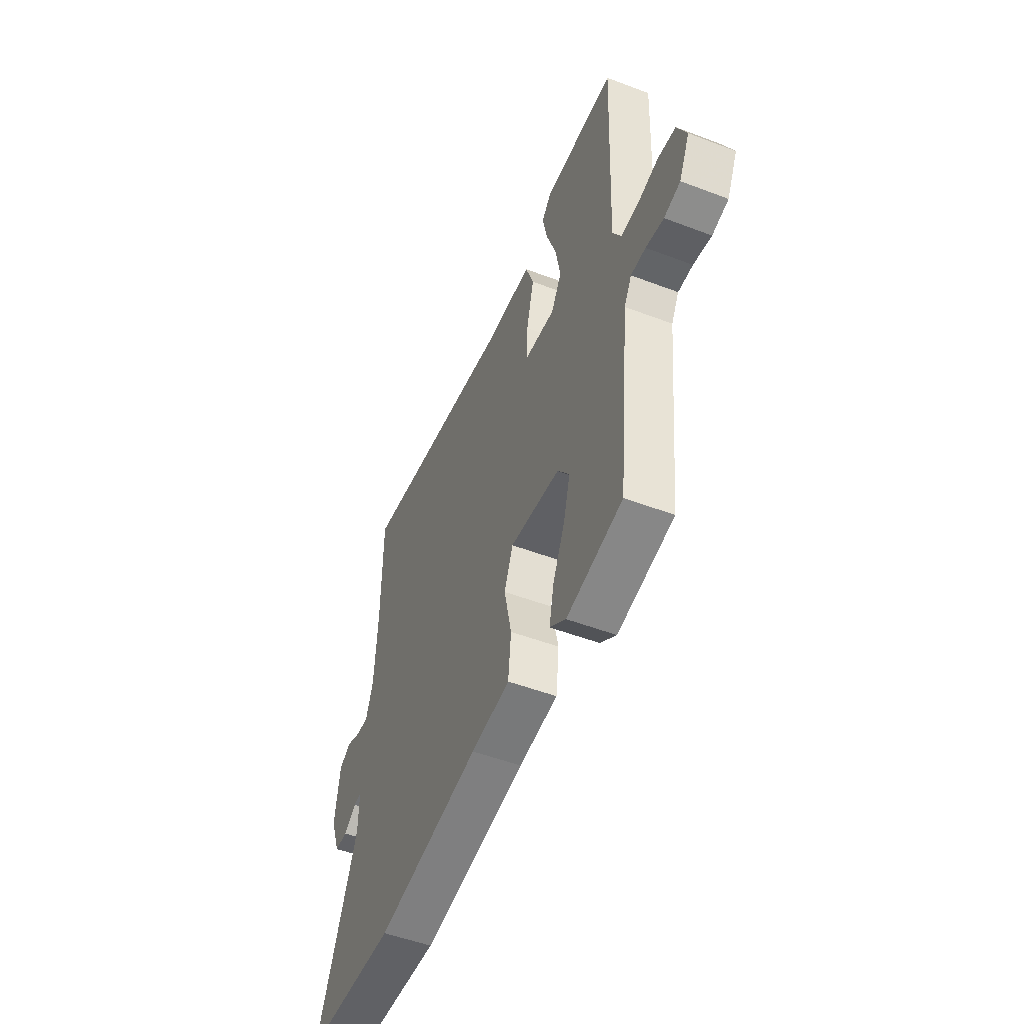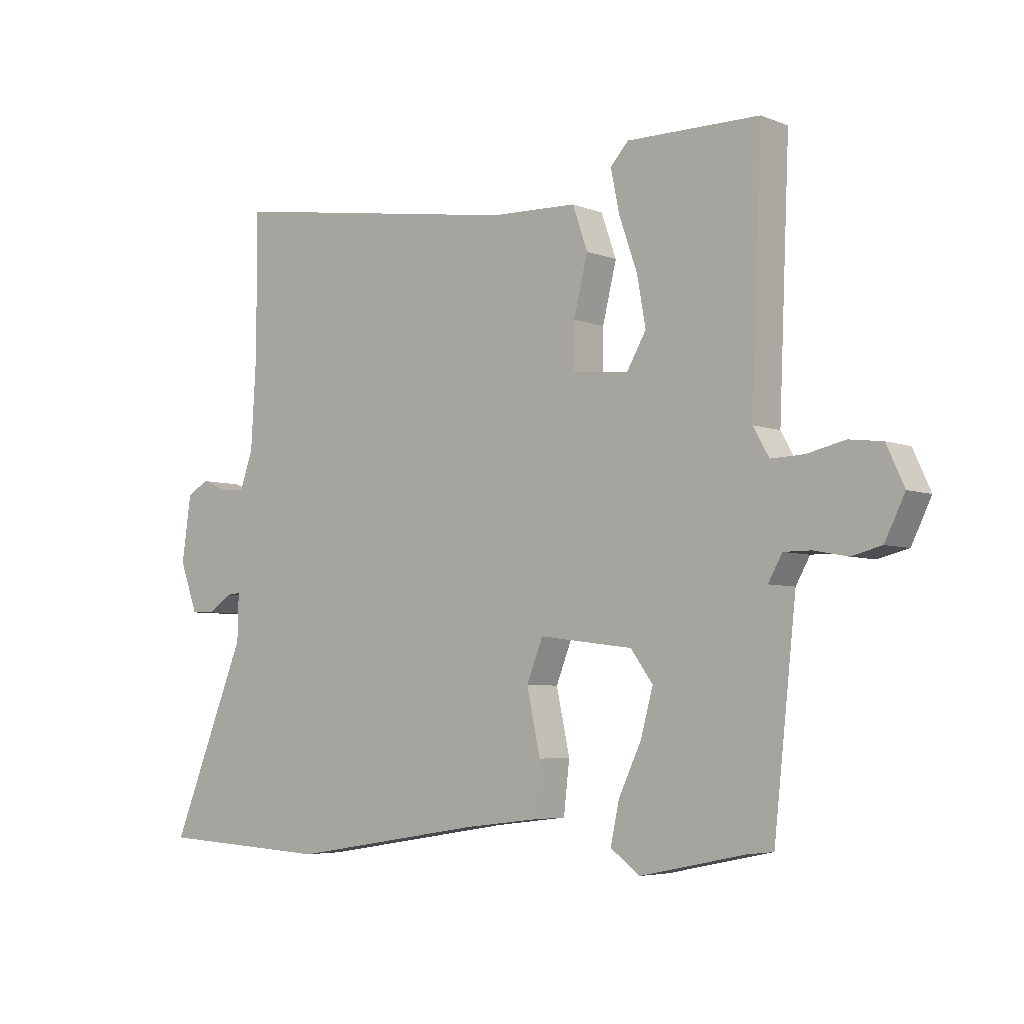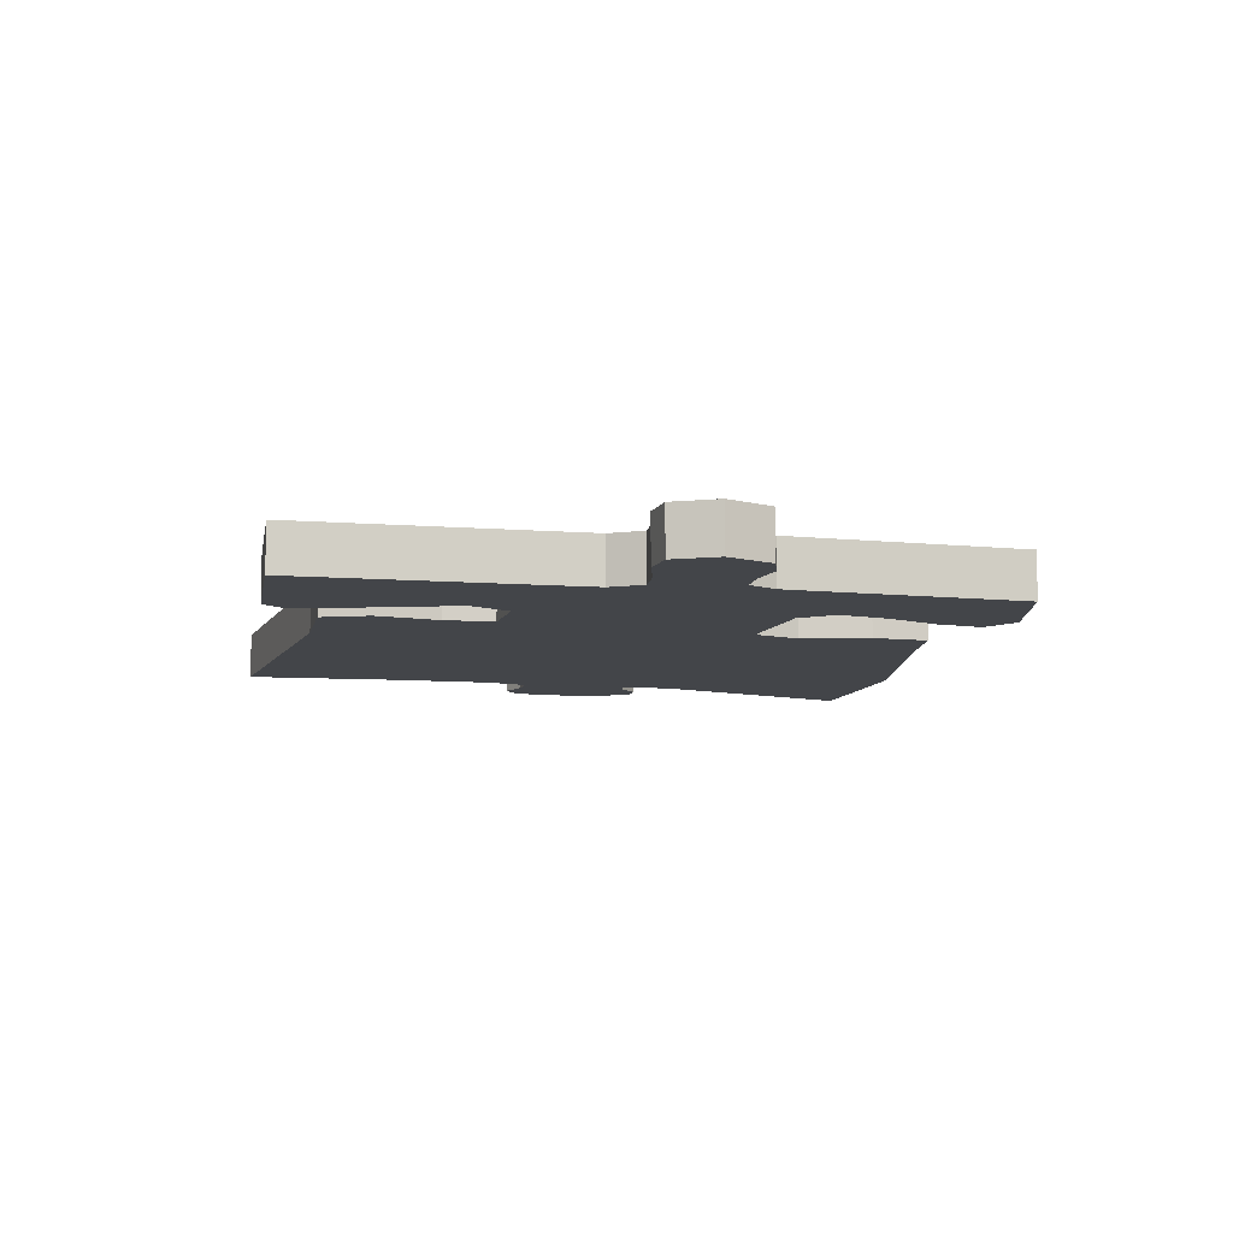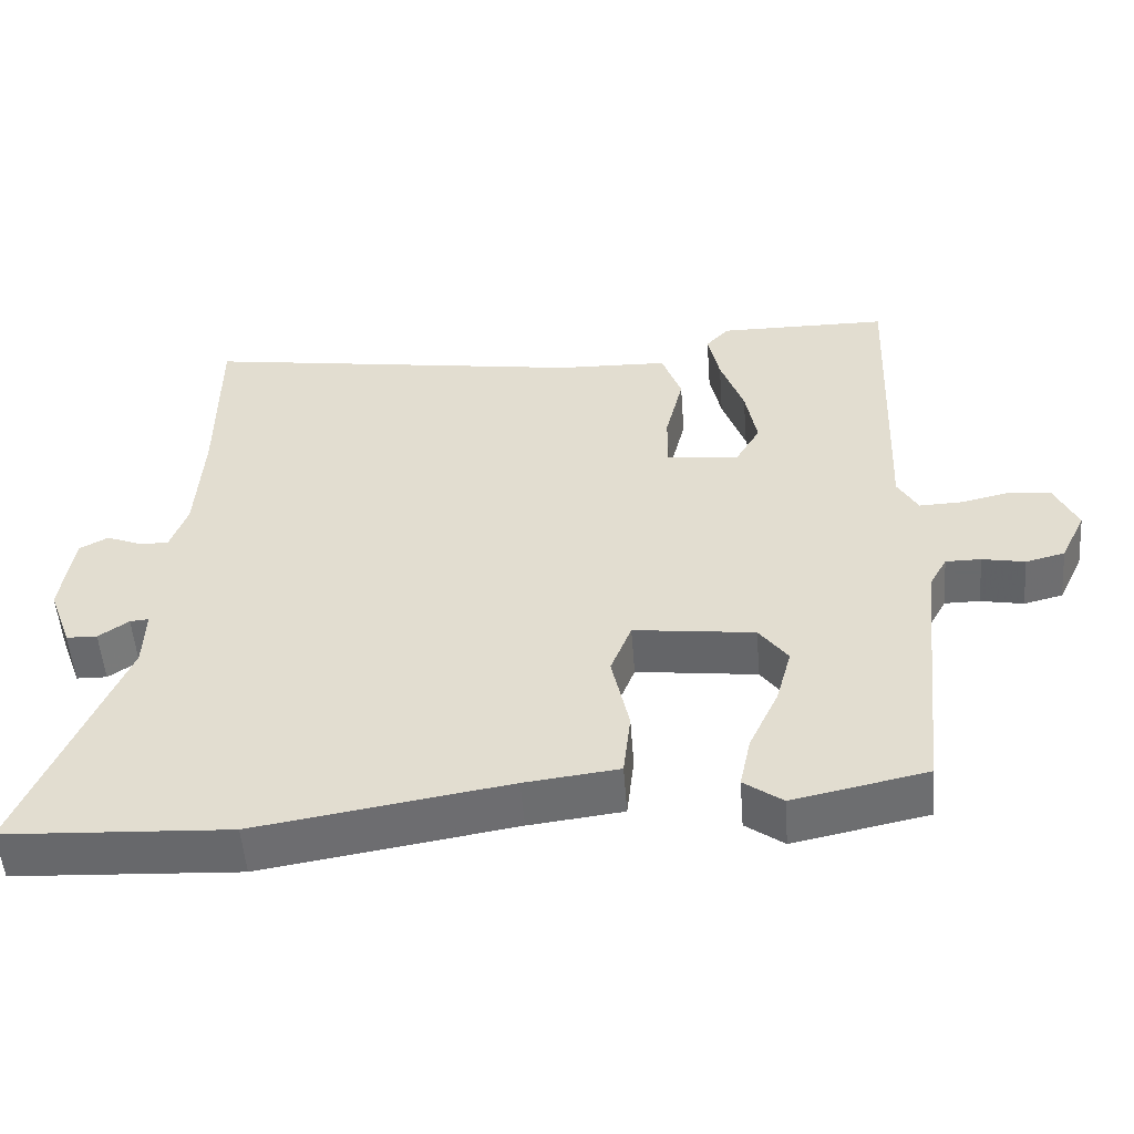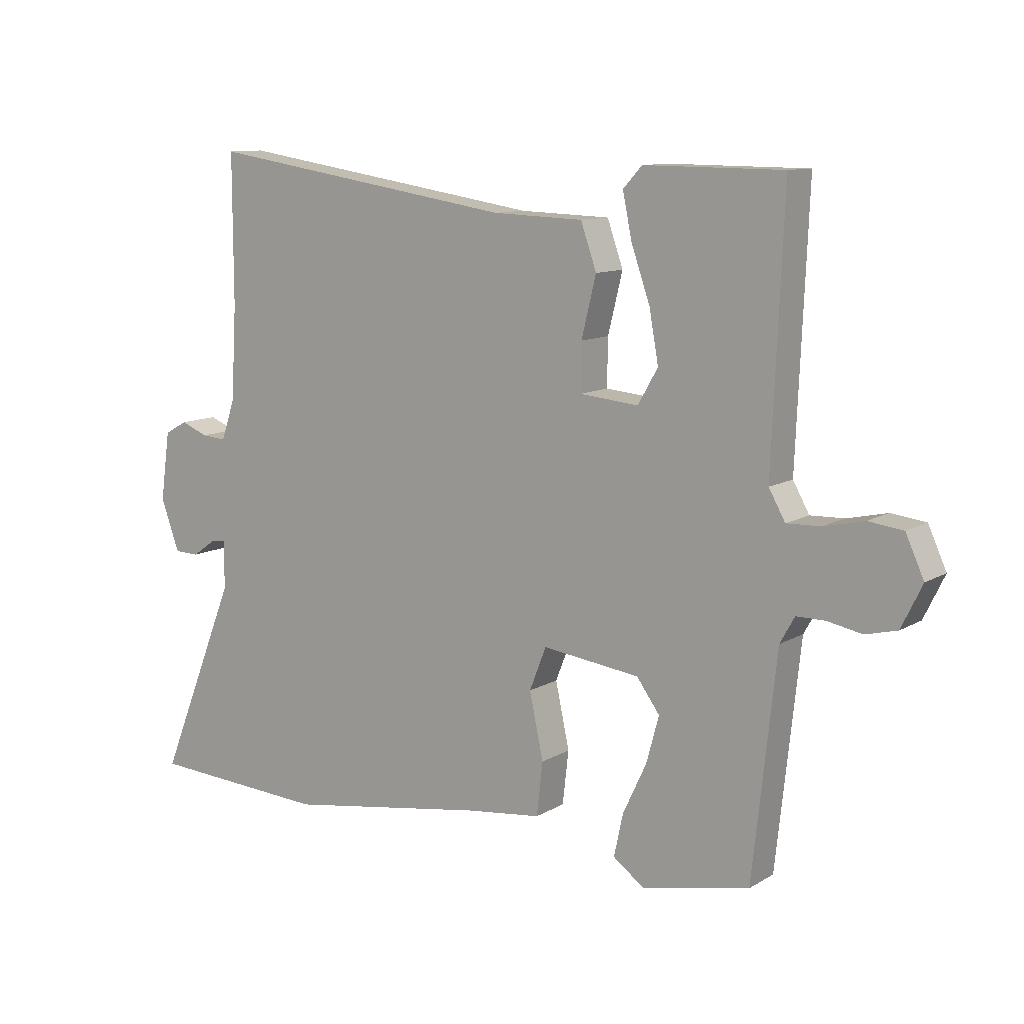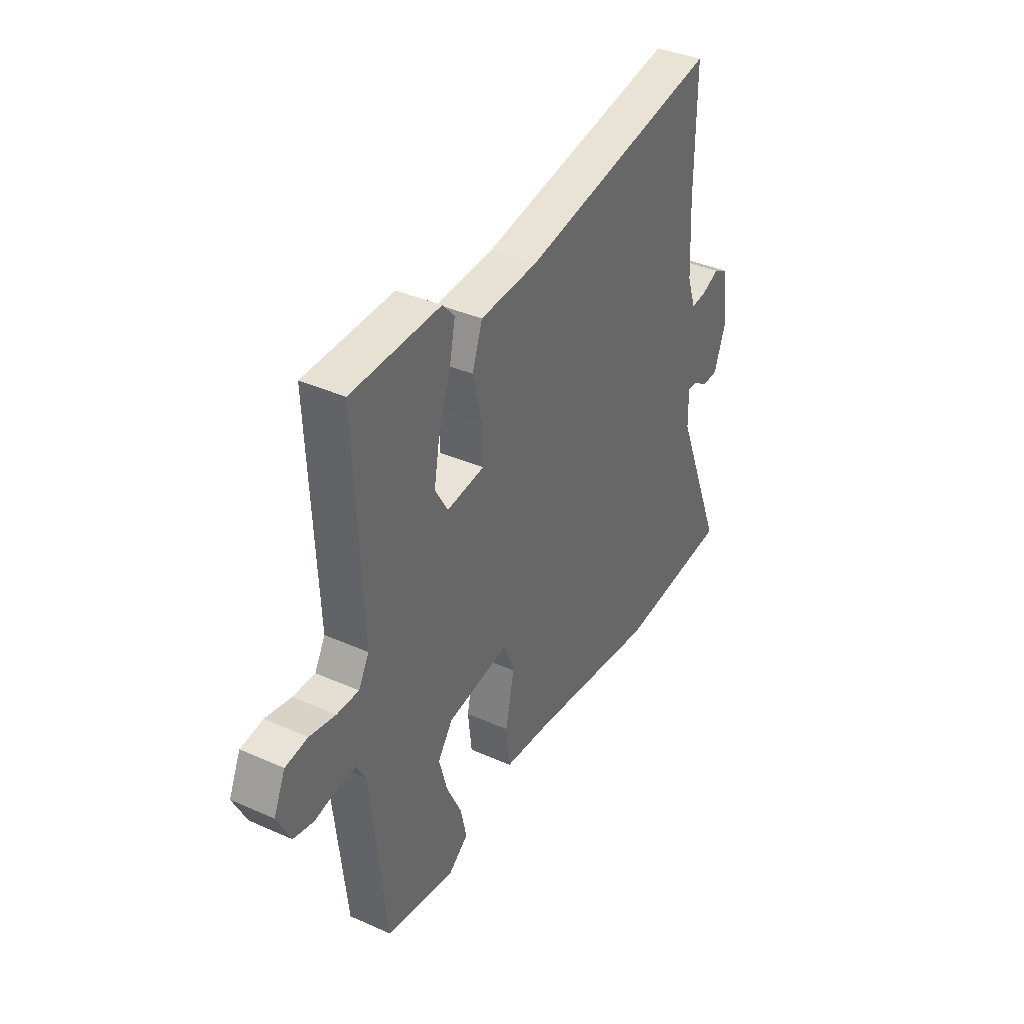
<metadata>
{"format":"obj","ext":"obj","renderer":"f3d","projection":"perspective","resolution":1024,"background":"white","views":[{"elev":-51.1,"azim":67.5,"up":"+Z"},{"elev":-5.1,"azim":39.5,"up":"+Z"},{"elev":-8.9,"azim":80.4,"up":"+Y"},{"elev":-52.9,"azim":4.4,"up":"+Z"},{"elev":10.8,"azim":35.3,"up":"+Z"},{"elev":38.5,"azim":119.2,"up":"+Z"}]}
</metadata>
<code>
v -0.369 0.07 -0.507
v -0.668 0.07 -0.491
v -0.537 0.07 -0.167
v -0.535 0.07 -0.087
v -0.56 0.07 -0.089
v -0.6 0.07 -0.117
v -0.641 0.07 -0.116
v -0.672 0.07 -0.031
v -0.656 0.07 0.083
v -0.618 0.07 0.104
v -0.573 0.07 0.086
v -0.532 0.07 0.083
v -0.509 0.07 0.149
v -0.5 0.07 0.303
v -0.5 0.07 0.547
v 0.016 0.07 0.467
v 0.165 0.07 0.462
v 0.191 0.07 0.388
v 0.167 0.07 0.29
v 0.166 0.07 0.213
v 0.263 0.07 0.204
v 0.296 0.07 0.261
v 0.281 0.07 0.345
v 0.25 0.07 0.434
v 0.235 0.07 0.507
v 0.266 0.07 0.541
v 0.494 0.07 0.539
v 0.476 0.07 0.109
v 0.503 0.07 0.061
v 0.559 0.07 0.063
v 0.625 0.07 0.078
v 0.682 0.07 0.071
v 0.712 0.07 0.005
v 0.678 0.07 -0.065
v 0.626 0.07 -0.078
v 0.569 0.07 -0.067
v 0.522 0.07 -0.067
v 0.498 0.07 -0.11
v 0.459 0.07 -0.474
v 0.281 0.07 -0.511
v 0.23 0.07 -0.474
v 0.245 0.07 -0.404
v 0.284 0.07 -0.321
v 0.305 0.07 -0.244
v 0.267 0.07 -0.192
v 0.106 0.07 -0.172
v 0.078 0.07 -0.243
v 0.101 0.07 -0.35
v 0.091 0.07 -0.438
v -0.034 0.07 -0.453
v -0.369 0 -0.507
v -0.668 0 -0.491
v -0.537 0 -0.167
v -0.535 0 -0.087
v -0.56 0 -0.089
v -0.6 0 -0.117
v -0.641 0 -0.116
v -0.672 0 -0.031
v -0.656 0 0.083
v -0.618 0 0.104
v -0.573 0 0.086
v -0.532 0 0.083
v -0.509 0 0.149
v -0.5 0 0.303
v -0.5 0 0.547
v 0.016 0 0.467
v 0.165 0 0.462
v 0.191 0 0.388
v 0.167 0 0.29
v 0.166 0 0.213
v 0.263 0 0.204
v 0.296 0 0.261
v 0.281 0 0.345
v 0.25 0 0.434
v 0.235 0 0.507
v 0.266 0 0.541
v 0.494 0 0.539
v 0.476 0 0.109
v 0.503 0 0.061
v 0.559 0 0.063
v 0.625 0 0.078
v 0.682 0 0.071
v 0.712 0 0.005
v 0.678 0 -0.065
v 0.626 0 -0.078
v 0.569 0 -0.067
v 0.522 0 -0.067
v 0.498 0 -0.11
v 0.459 0 -0.474
v 0.281 0 -0.511
v 0.23 0 -0.474
v 0.245 0 -0.404
v 0.284 0 -0.321
v 0.305 0 -0.244
v 0.267 0 -0.192
v 0.106 0 -0.172
v 0.078 0 -0.243
v 0.101 0 -0.35
v 0.091 0 -0.438
v -0.034 0 -0.453
f 47 48 49 50
f 1 2 3
f 50 1 3
f 47 50 3
f 46 47 3
f 41 42 43
f 40 41 43
f 39 40 43
f 38 39 43
f 37 38 43 44
f 34 35 36
f 33 34 36
f 32 33 36
f 31 32 36
f 30 31 36
f 29 30 36 37
f 37 44 45
f 29 37 45
f 28 29 45
f 26 27 28
f 25 26 28
f 24 25 28
f 23 24 28
f 16 17 18 19
f 16 19 20
f 15 16 20
f 14 15 20
f 13 14 20
f 12 13 20 21
f 9 10 11
f 8 9 11
f 7 8 11
f 6 7 11
f 5 6 11
f 4 5 11 12
f 46 3 4
f 46 4 12 21
f 46 21 22
f 45 46 22
f 28 45 22
f 22 23 28
f 100 99 98 97
f 53 52 51
f 53 51 100
f 53 100 97
f 53 97 96
f 93 92 91
f 93 91 90
f 93 90 89
f 93 89 88
f 94 93 88 87
f 86 85 84
f 86 84 83
f 86 83 82
f 86 82 81
f 86 81 80
f 87 86 80 79
f 95 94 87
f 95 87 79
f 95 79 78
f 78 77 76
f 78 76 75
f 78 75 74
f 78 74 73
f 69 68 67 66
f 70 69 66
f 70 66 65
f 70 65 64
f 70 64 63
f 71 70 63 62
f 61 60 59
f 61 59 58
f 61 58 57
f 61 57 56
f 61 56 55
f 62 61 55 54
f 54 53 96
f 71 62 54 96
f 72 71 96
f 72 96 95
f 72 95 78
f 78 73 72
f 1 51 52 2
f 2 52 53 3
f 3 53 54 4
f 4 54 55 5
f 5 55 56 6
f 6 56 57 7
f 7 57 58 8
f 8 58 59 9
f 9 59 60 10
f 10 60 61 11
f 11 61 62 12
f 12 62 63 13
f 13 63 64 14
f 14 64 65 15
f 15 65 66 16
f 16 66 67 17
f 17 67 68 18
f 18 68 69 19
f 19 69 70 20
f 20 70 71 21
f 21 71 72 22
f 22 72 73 23
f 23 73 74 24
f 24 74 75 25
f 25 75 76 26
f 26 76 77 27
f 27 77 78 28
f 28 78 79 29
f 29 79 80 30
f 30 80 81 31
f 31 81 82 32
f 32 82 83 33
f 33 83 84 34
f 34 84 85 35
f 35 85 86 36
f 36 86 87 37
f 37 87 88 38
f 38 88 89 39
f 39 89 90 40
f 40 90 91 41
f 41 91 92 42
f 42 92 93 43
f 43 93 94 44
f 44 94 95 45
f 45 95 96 46
f 46 96 97 47
f 47 97 98 48
f 48 98 99 49
f 49 99 100 50
f 50 100 51 1

</code>
